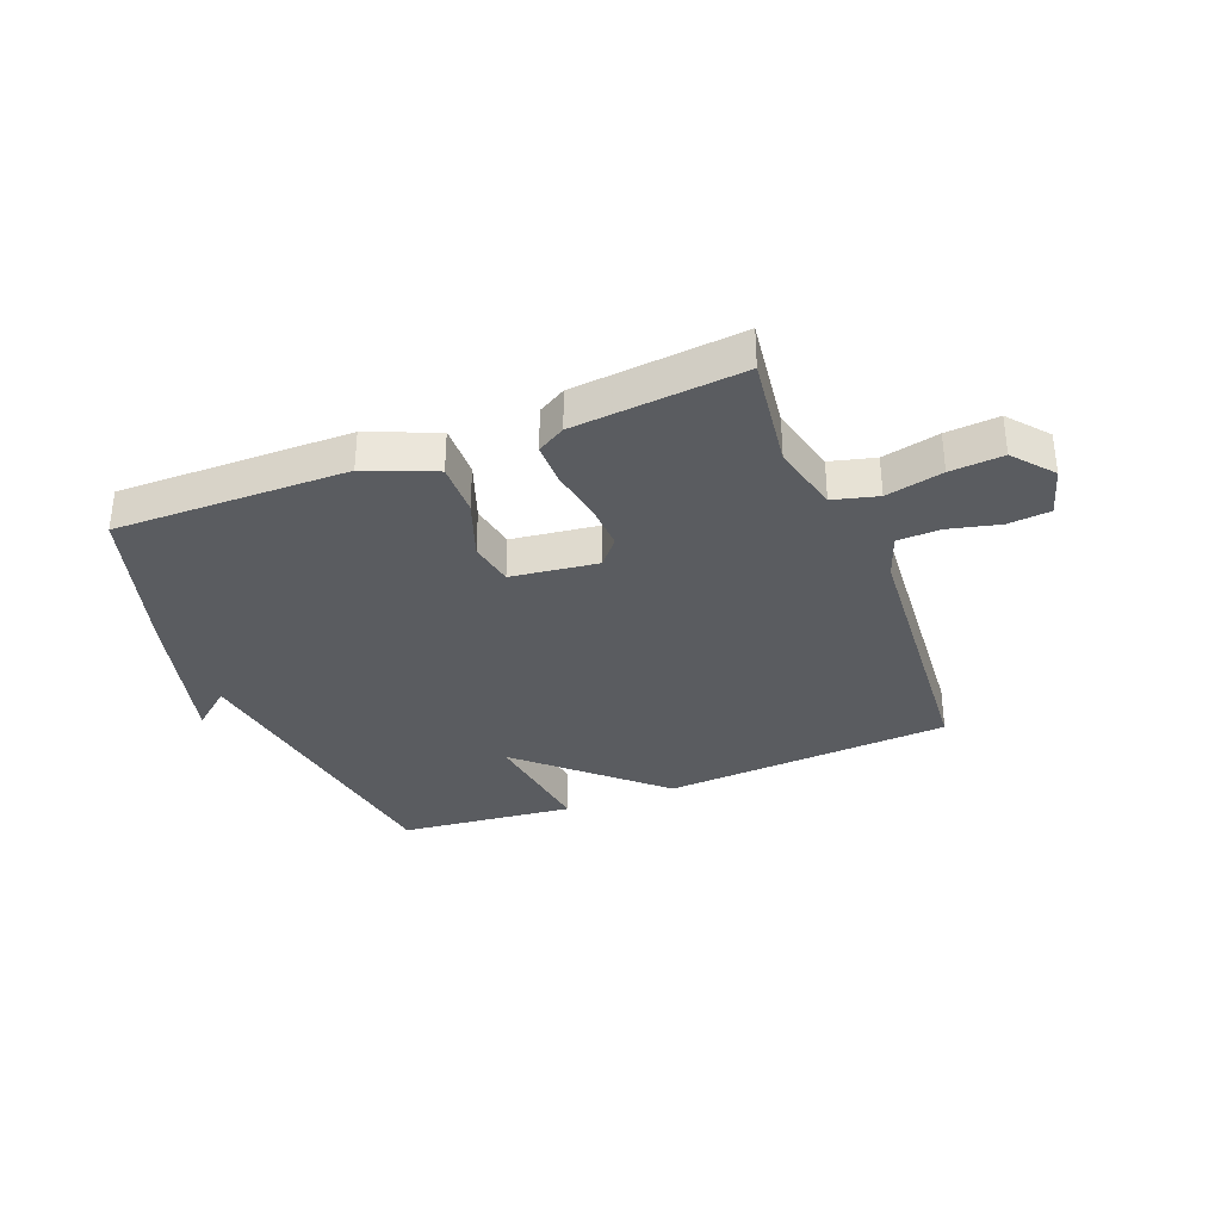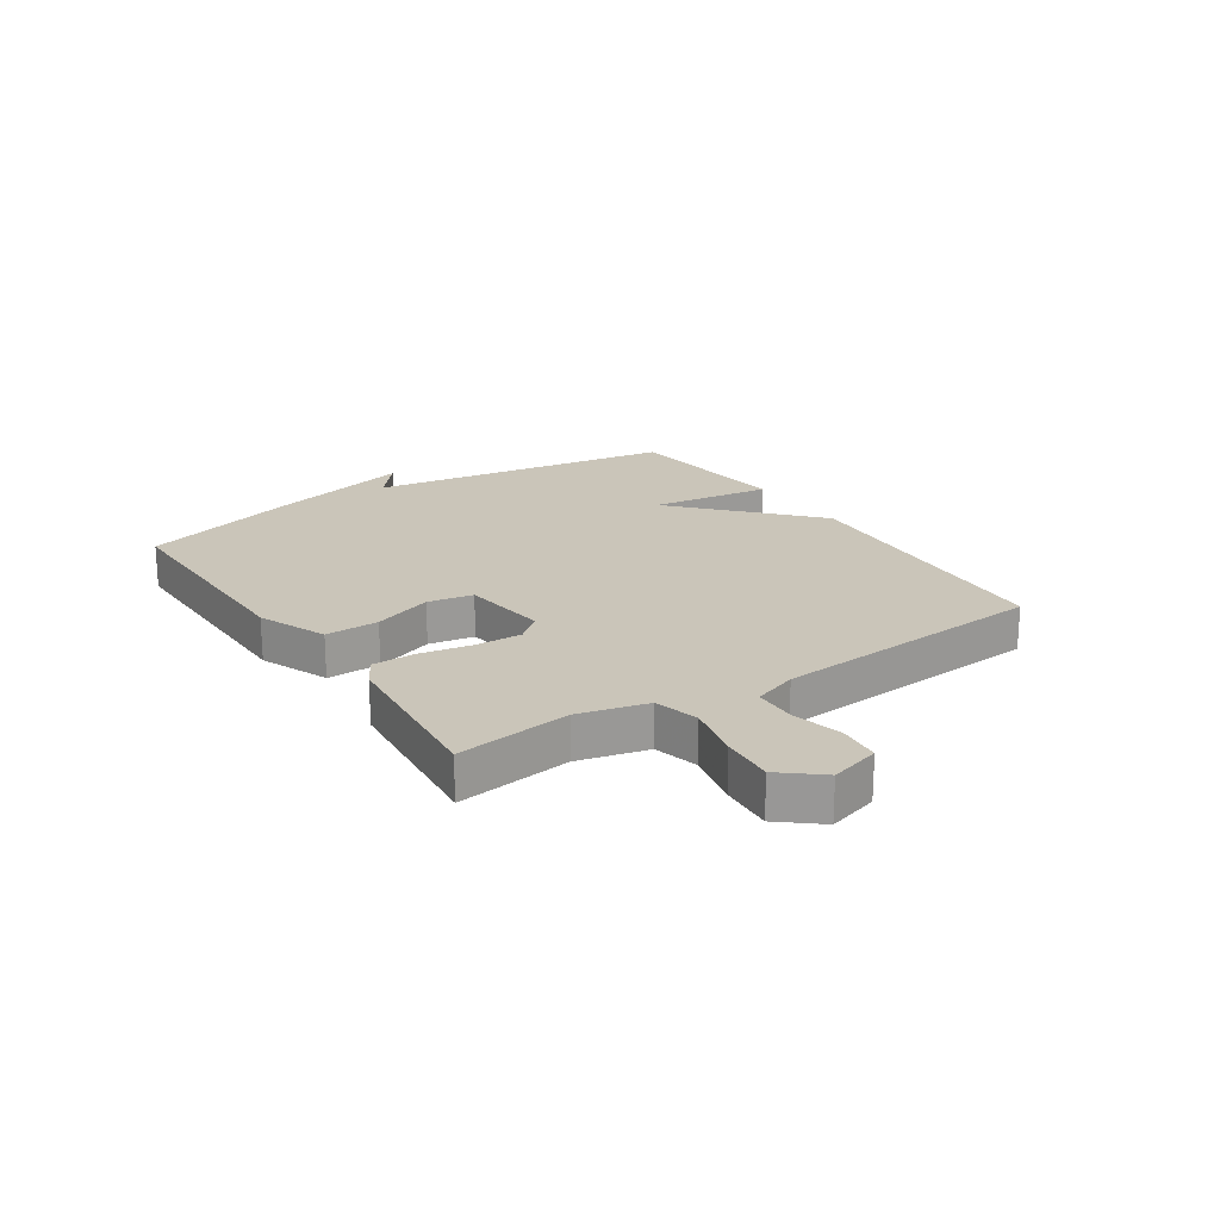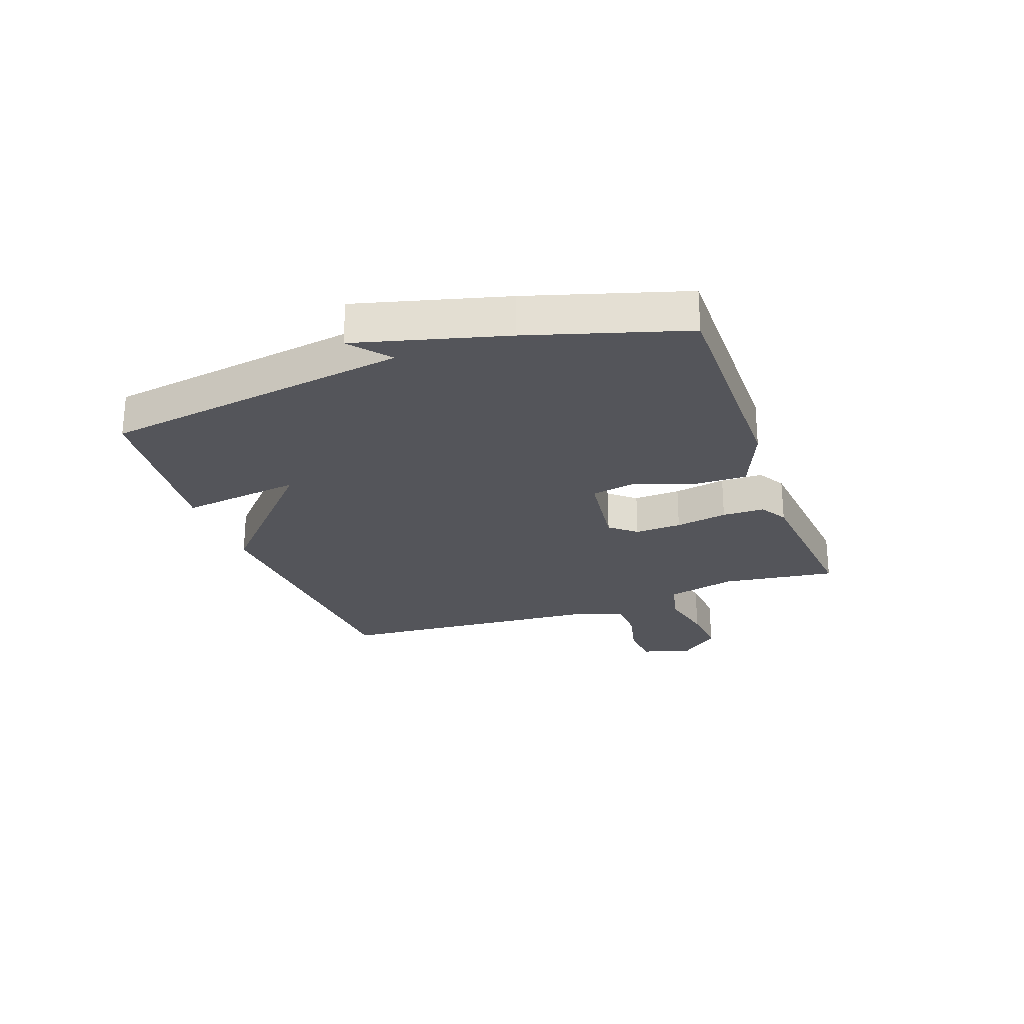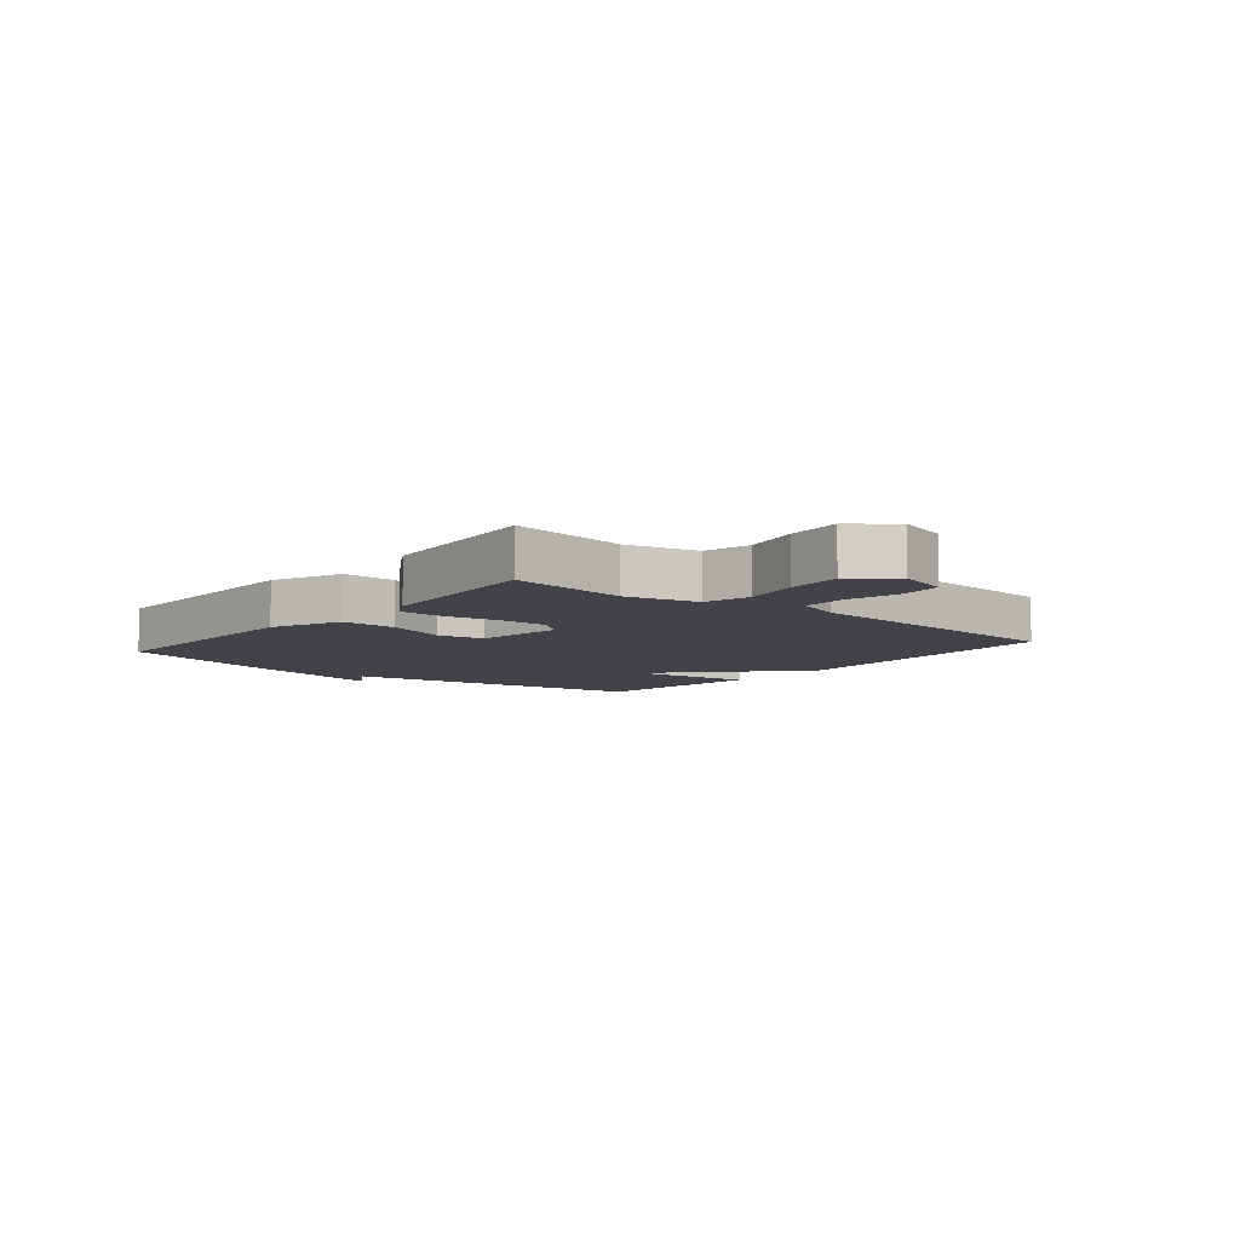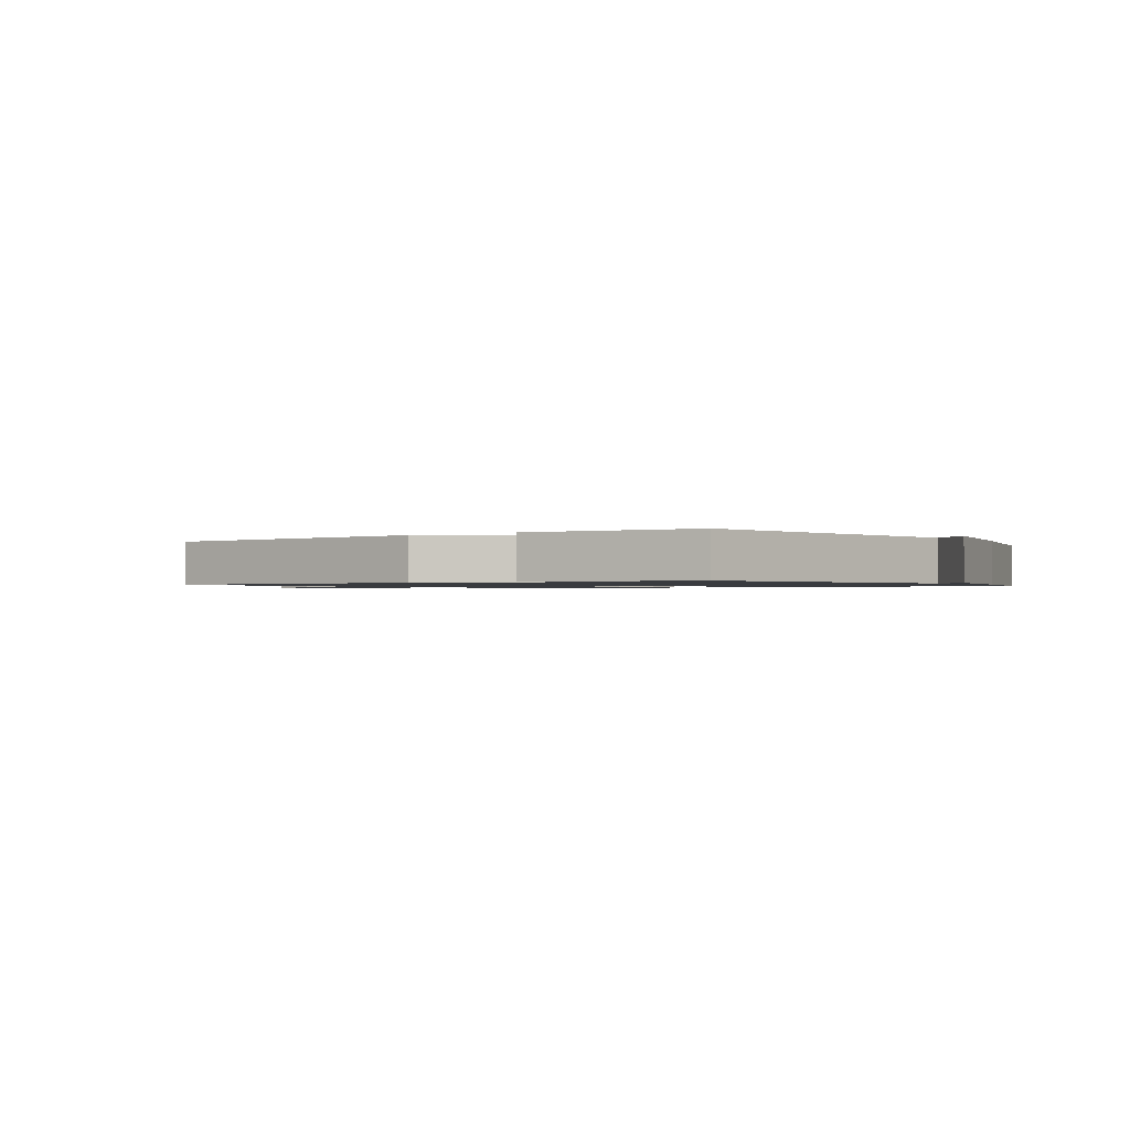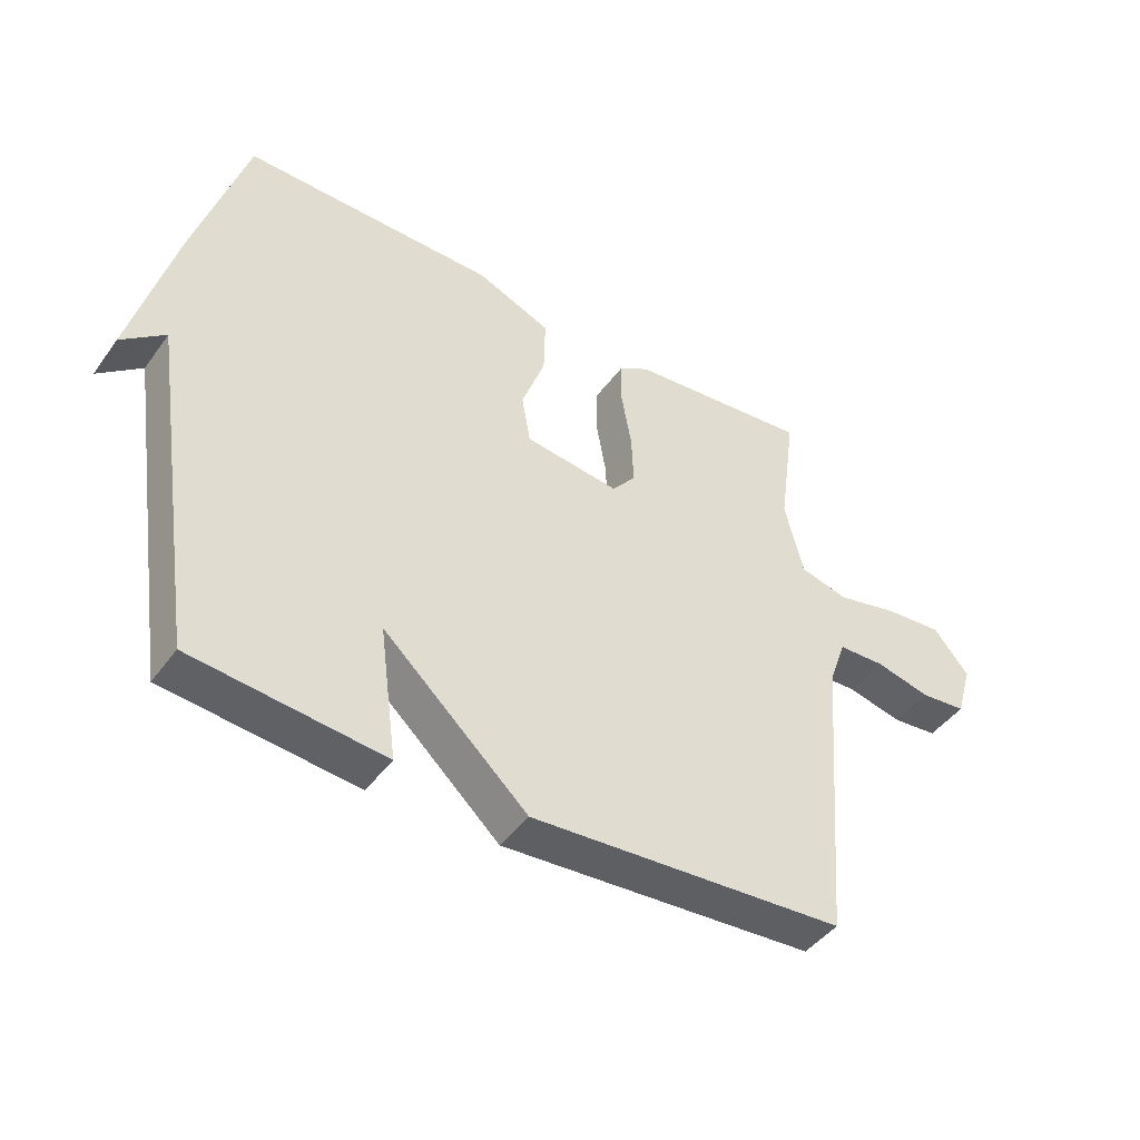
<metadata>
{"format":"obj","ext":"obj","renderer":"f3d","projection":"perspective","resolution":1024,"background":"white","views":[{"elev":-33.8,"azim":21.5,"up":"+Y"},{"elev":20.6,"azim":56.6,"up":"+Y"},{"elev":-24.9,"azim":-70.1,"up":"+Y"},{"elev":-7.6,"azim":50.3,"up":"+Y"},{"elev":-1.1,"azim":-144.4,"up":"+Y"},{"elev":-44.7,"azim":-33.6,"up":"+Z"}]}
</metadata>
<code>
v -0.5 0.07 -0.5
v -0.581 0.07 0.032
v -0.649 0.07 -0.024
v -0.581 0.07 0.232
v -0.5 0.07 0.5
v -0.1 0.07 0.496
v 0.018 0.07 0.447
v 0.016 0.07 0.355
v -0.021 0.07 0.253
v -0.007 0.07 0.175
v 0.142 0.07 0.156
v 0.18 0.07 0.201
v 0.177 0.07 0.282
v 0.161 0.07 0.372
v 0.162 0.07 0.445
v 0.21 0.07 0.473
v 0.5 0.07 0.5
v 0.473 0.07 0.303
v 0.502 0.07 0.184
v 0.579 0.07 0.164
v 0.677 0.07 0.186
v 0.768 0.07 0.193
v 0.824 0.07 0.125
v 0.799 0.07 0.039
v 0.727 0.07 0.032
v 0.639 0.07 0.053
v 0.565 0.07 0.051
v 0.538 0.07 -0.025
v 0.5 0.07 -0.5
v 0.002 0.07 -0.532
v -0.226 0.07 -0.322
v -0.198 0.07 -0.532
v -0.5 0 -0.5
v -0.581 0 0.032
v -0.649 0 -0.024
v -0.581 0 0.232
v -0.5 0 0.5
v -0.1 0 0.496
v 0.018 0 0.447
v 0.016 0 0.355
v -0.021 0 0.253
v -0.007 0 0.175
v 0.142 0 0.156
v 0.18 0 0.201
v 0.177 0 0.282
v 0.161 0 0.372
v 0.162 0 0.445
v 0.21 0 0.473
v 0.5 0 0.5
v 0.473 0 0.303
v 0.502 0 0.184
v 0.579 0 0.164
v 0.677 0 0.186
v 0.768 0 0.193
v 0.824 0 0.125
v 0.799 0 0.039
v 0.727 0 0.032
v 0.639 0 0.053
v 0.565 0 0.051
v 0.538 0 -0.025
v 0.5 0 -0.5
v 0.002 0 -0.532
v -0.226 0 -0.322
v -0.198 0 -0.532
f 31 32 1 2
f 30 31 2
f 29 30 2
f 28 29 2
f 27 28 2
f 26 27 2
f 24 25 26
f 23 24 26
f 22 23 26
f 21 22 26
f 20 21 26
f 19 20 26 2
f 16 17 18
f 15 16 18
f 14 15 18
f 13 14 18
f 12 13 18 19
f 11 12 19
f 7 8 9
f 6 7 9
f 5 6 9
f 4 5 9
f 4 9 10
f 2 3 4
f 2 4 10 11
f 2 11 19
f 34 33 64 63
f 34 63 62
f 34 62 61
f 34 61 60
f 34 60 59
f 34 59 58
f 58 57 56
f 58 56 55
f 58 55 54
f 58 54 53
f 58 53 52
f 34 58 52 51
f 50 49 48
f 50 48 47
f 50 47 46
f 50 46 45
f 51 50 45 44
f 51 44 43
f 41 40 39
f 41 39 38
f 41 38 37
f 41 37 36
f 42 41 36
f 36 35 34
f 43 42 36 34
f 51 43 34
f 1 33 34 2
f 2 34 35 3
f 3 35 36 4
f 4 36 37 5
f 5 37 38 6
f 6 38 39 7
f 7 39 40 8
f 8 40 41 9
f 9 41 42 10
f 10 42 43 11
f 11 43 44 12
f 12 44 45 13
f 13 45 46 14
f 14 46 47 15
f 15 47 48 16
f 16 48 49 17
f 17 49 50 18
f 18 50 51 19
f 19 51 52 20
f 20 52 53 21
f 21 53 54 22
f 22 54 55 23
f 23 55 56 24
f 24 56 57 25
f 25 57 58 26
f 26 58 59 27
f 27 59 60 28
f 28 60 61 29
f 29 61 62 30
f 30 62 63 31
f 31 63 64 32
f 32 64 33 1

</code>
